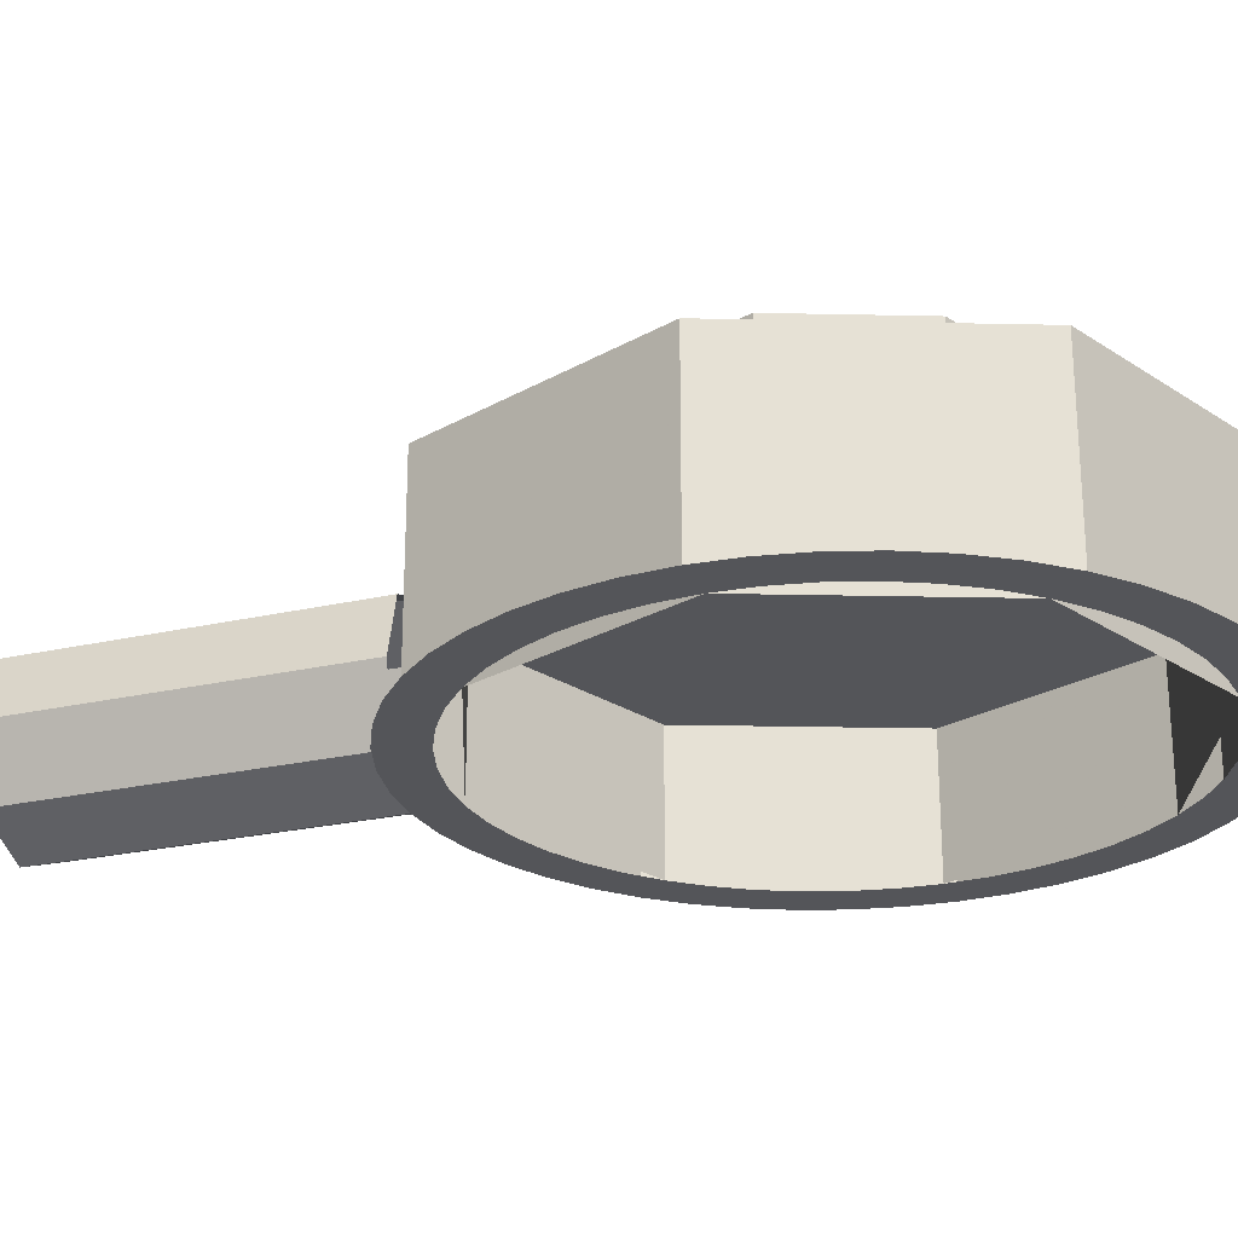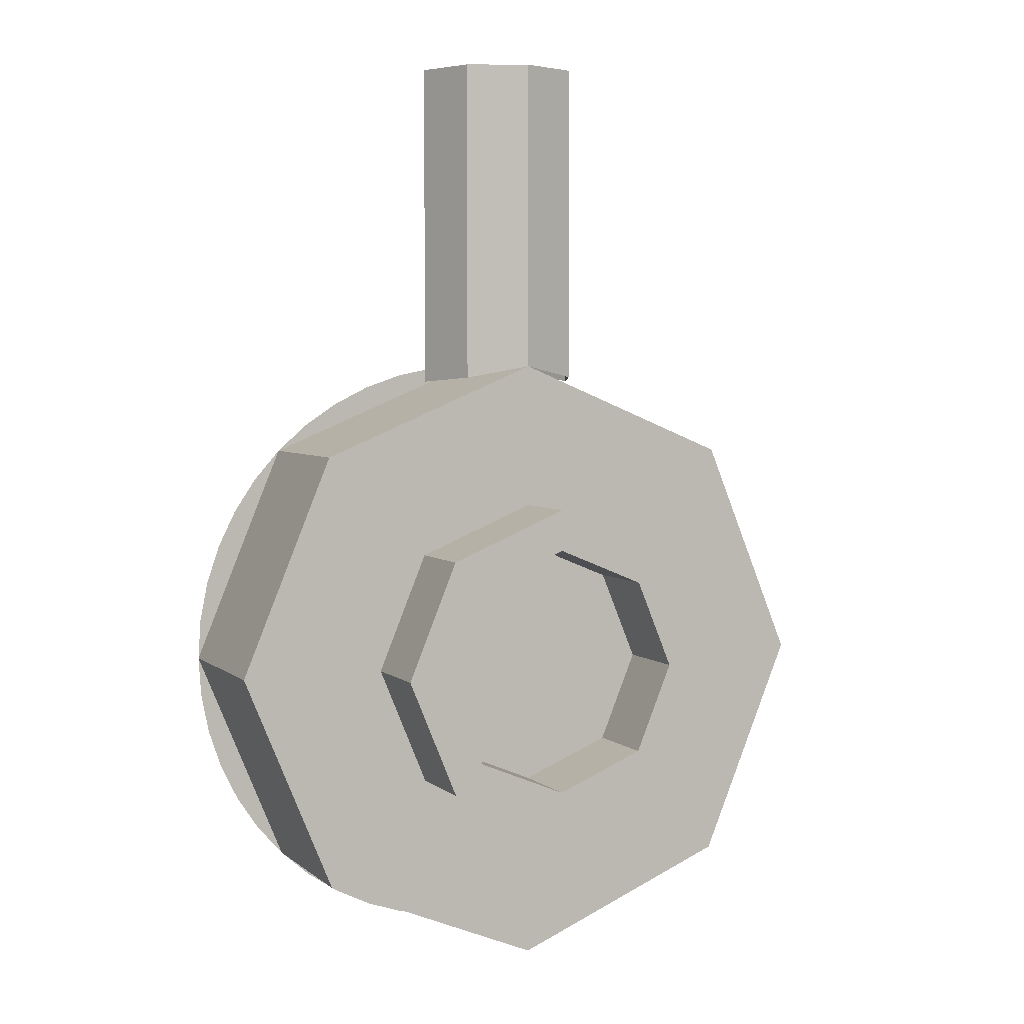
<metadata>
{"format":"obj","ext":"obj","renderer":"f3d","projection":"perspective","resolution":1024,"background":"white","views":[{"elev":-24.7,"azim":110.5,"up":"+Y"},{"elev":4.3,"azim":155.8,"up":"+Z"}]}
</metadata>
<code>
v 0.2121 0.6 0.2121
v 0.3 0.6 0
v 0.3 0.4 0
v 0.2121 0.4 0.2121
v 0 0.6 0.3
v 0.2121 0.6 0.2121
v 0.2121 0.4 0.2121
v 0 0.4 0.3
v -0.2121 0.6 0.2121
v 0 0.6 0.3
v 0 0.4 0.3
v -0.2121 0.4 0.2121
v -0.3 0.6 0
v -0.2121 0.6 0.2121
v -0.2121 0.4 0.2121
v -0.3 0.4 0
v -0.2121 0.6 -0.2121
v -0.3 0.6 0
v -0.3 0.4 0
v -0.2121 0.4 -0.2121
v 0 0.6 -0.3
v -0.2121 0.6 -0.2121
v -0.2121 0.4 -0.2121
v 0 0.4 -0.3
v 0.2121 0.6 -0.2121
v 0 0.6 -0.3
v 0 0.4 -0.3
v 0.2121 0.4 -0.2121
v 0.3 0.6 0
v 0.2121 0.6 -0.2121
v 0.2121 0.4 -0.2121
v 0.3 0.4 0
v 0.2828 0.6 0.2828
v 0.4 0.6 0
v 0.4 0.4 0
v 0.2828 0.4 0.2828
v 0 0.6 0.4
v 0.2828 0.6 0.2828
v 0.2828 0.4 0.2828
v 0 0.4 0.4
v -0.2828 0.6 0.2828
v 0 0.6 0.4
v 0 0.4 0.4
v -0.2828 0.4 0.2828
v -0.4 0.6 0
v -0.2828 0.6 0.2828
v -0.2828 0.4 0.2828
v -0.4 0.4 0
v -0.2828 0.6 -0.2828
v -0.4 0.6 0
v -0.4 0.4 0
v -0.2828 0.4 -0.2828
v 0 0.6 -0.4
v -0.2828 0.6 -0.2828
v -0.2828 0.4 -0.2828
v 0 0.4 -0.4
v 0.2828 0.6 -0.2828
v 0 0.6 -0.4
v 0 0.4 -0.4
v 0.2828 0.4 -0.2828
v 0.4 0.6 0
v 0.2828 0.6 -0.2828
v 0.2828 0.4 -0.2828
v 0.4 0.4 0
v 0.4 0.6 0
v 0.2828 0.6 0.2828
v 0.2121 0.6 0.2121
v 0.3 0.6 0
v 0.2828 0.6 0.2828
v 0 0.6 0.4
v 0 0.6 0.3
v 0.2121 0.6 0.2121
v 0 0.6 0.4
v -0.2828 0.6 0.2828
v -0.2121 0.6 0.2121
v 0 0.6 0.3
v -0.2828 0.6 0.2828
v -0.4 0.6 0
v -0.3 0.6 0
v -0.2121 0.6 0.2121
v -0.4 0.6 0
v -0.2828 0.6 -0.2828
v -0.2121 0.6 -0.2121
v -0.3 0.6 0
v -0.2828 0.6 -0.2828
v 0 0.6 -0.4
v 0 0.6 -0.3
v -0.2121 0.6 -0.2121
v 0 0.6 -0.4
v 0.2828 0.6 -0.2828
v 0.2121 0.6 -0.2121
v 0 0.6 -0.3
v 0.2828 0.6 -0.2828
v 0.4 0.6 0
v 0.3 0.6 0
v 0.2121 0.6 -0.2121
v 0 0.4 0
v 0.75 0.4 0
v 0.5303 0.4 0.5303
v 0 0.4 0
v 0.5303 0.4 0.5303
v 0 0.4 0.75
v 0 0.4 0
v 0 0.4 0.75
v -0.5303 0.4 0.5303
v 0 0.4 0
v -0.5303 0.4 0.5303
v -0.75 0.4 0
v 0 0.4 0
v -0.75 0.4 0
v -0.5303 0.4 -0.5303
v 0 0.4 0
v -0.5303 0.4 -0.5303
v 0 0.4 -0.75
v 0 0.4 0
v 0 0.4 -0.75
v 0.5303 0.4 -0.5303
v 0 0.4 0
v 0.5303 0.4 -0.5303
v 0.75 0.4 0
v 0 0.3 0
v 0.65 0.3 0
v 0.4596 0.3 0.4596
v 0 0.3 0
v 0.4596 0.3 0.4596
v 0 0.3 0.65
v 0 0.3 0
v 0 0.3 0.65
v -0.4596 0.3 0.4596
v 0 0.3 0
v -0.4596 0.3 0.4596
v -0.65 0.3 0
v 0 0.3 0
v -0.65 0.3 0
v -0.4596 0.3 -0.4596
v 0 0.3 0
v -0.4596 0.3 -0.4596
v 0 0.3 -0.65
v 0 0.3 0
v 0 0.3 -0.65
v 0.4596 0.3 -0.4596
v 0 0.3 0
v 0.4596 0.3 -0.4596
v 0.65 0.3 0
v 0 0.2 1.5
v 0.2 0.2 1.5
v 0.1414 0.3414 1.5
v 0 0.2 1.5
v 0.1414 0.3414 1.5
v 0 0.4 1.5
v 0 0.2 1.5
v 0 0.4 1.5
v -0.1414 0.3414 1.5
v 0 0.2 1.5
v -0.1414 0.3414 1.5
v -0.2 0.2 1.5
v 0 0.2 1.5
v -0.2 0.2 1.5
v -0.1414 0.05858 1.5
v 0 0.2 1.5
v -0.1414 0.05858 1.5
v 0 0 1.5
v 0 0.2 1.5
v 0 0 1.5
v 0.1414 0.05858 1.5
v 0 0.2 1.5
v 0.1414 0.05858 1.5
v 0.2 0.2 1.5
v 0.7 0 0
v 0.694 0 0.09135
v 0.6444 0 0.08482
v 0.65 0 0
v 0.694 0 0.09135
v 0.6761 0 0.1812
v 0.6278 0 0.1682
v 0.6444 0 0.08482
v 0.6761 0 0.1812
v 0.6467 0 0.2679
v 0.6005 0 0.2488
v 0.6278 0 0.1682
v 0.6467 0 0.2679
v 0.6062 0 0.35
v 0.5629 0 0.325
v 0.6005 0 0.2488
v 0.6062 0 0.35
v 0.5554 0 0.4262
v 0.5157 0 0.3957
v 0.5629 0 0.325
v 0.5554 0 0.4262
v 0.495 0 0.495
v 0.4596 0 0.4596
v 0.5157 0 0.3957
v 0.495 0 0.495
v 0.4262 0 0.5554
v 0.3957 0 0.5157
v 0.4596 0 0.4596
v 0.4262 0 0.5554
v 0.35 0 0.6062
v 0.325 0 0.5629
v 0.3957 0 0.5157
v 0.35 0 0.6062
v 0.2679 0 0.6467
v 0.2488 0 0.6005
v 0.325 0 0.5629
v 0.2679 0 0.6467
v 0.1812 0 0.6761
v 0.1682 0 0.6278
v 0.2488 0 0.6005
v 0.1812 0 0.6761
v 0.09135 0 0.694
v 0.08482 0 0.6444
v 0.1682 0 0.6278
v 0.09135 0 0.694
v 0 0 0.7
v 0 0 0.65
v 0.08482 0 0.6444
v 0 0 0.7
v -0.09135 0 0.694
v -0.08482 0 0.6444
v 0 0 0.65
v -0.09135 0 0.694
v -0.1812 0 0.6761
v -0.1682 0 0.6278
v -0.08482 0 0.6444
v -0.1812 0 0.6761
v -0.2679 0 0.6467
v -0.2488 0 0.6005
v -0.1682 0 0.6278
v -0.2679 0 0.6467
v -0.35 0 0.6062
v -0.325 0 0.5629
v -0.2488 0 0.6005
v -0.35 0 0.6062
v -0.4262 0 0.5554
v -0.3957 0 0.5157
v -0.325 0 0.5629
v -0.4262 0 0.5554
v -0.495 0 0.495
v -0.4596 0 0.4596
v -0.3957 0 0.5157
v -0.495 0 0.495
v -0.5554 0 0.4262
v -0.5157 0 0.3957
v -0.4596 0 0.4596
v -0.5554 0 0.4262
v -0.6062 0 0.35
v -0.5629 0 0.325
v -0.5157 0 0.3957
v -0.6062 0 0.35
v -0.6467 0 0.2679
v -0.6005 0 0.2488
v -0.5629 0 0.325
v -0.6467 0 0.2679
v -0.6761 0 0.1812
v -0.6278 0 0.1682
v -0.6005 0 0.2488
v -0.6761 0 0.1812
v -0.694 0 0.09135
v -0.6444 0 0.08482
v -0.6278 0 0.1682
v -0.694 0 0.09135
v -0.7 0 0
v -0.65 0 0
v -0.6444 0 0.08482
v -0.7 0 0
v -0.694 0 -0.09135
v -0.6444 0 -0.08482
v -0.65 0 0
v -0.694 0 -0.09135
v -0.6761 0 -0.1812
v -0.6278 0 -0.1682
v -0.6444 0 -0.08482
v -0.6761 0 -0.1812
v -0.6467 0 -0.2679
v -0.6005 0 -0.2488
v -0.6278 0 -0.1682
v -0.6467 0 -0.2679
v -0.6062 0 -0.35
v -0.5629 0 -0.325
v -0.6005 0 -0.2488
v -0.6062 0 -0.35
v -0.5554 0 -0.4262
v -0.5157 0 -0.3957
v -0.5629 0 -0.325
v -0.5554 0 -0.4262
v -0.495 0 -0.495
v -0.4596 0 -0.4596
v -0.5157 0 -0.3957
v -0.495 0 -0.495
v -0.4262 0 -0.5554
v -0.3957 0 -0.5157
v -0.4596 0 -0.4596
v -0.4262 0 -0.5554
v -0.35 0 -0.6062
v -0.325 0 -0.5629
v -0.3957 0 -0.5157
v -0.35 0 -0.6062
v -0.2679 0 -0.6467
v -0.2488 0 -0.6005
v -0.325 0 -0.5629
v -0.2679 0 -0.6467
v -0.1812 0 -0.6761
v -0.1682 0 -0.6278
v -0.2488 0 -0.6005
v -0.1812 0 -0.6761
v -0.09135 0 -0.694
v -0.08482 0 -0.6444
v -0.1682 0 -0.6278
v -0.09135 0 -0.694
v 0 0 -0.7
v 0 0 -0.65
v -0.08482 0 -0.6444
v 0 0 -0.7
v 0.09135 0 -0.694
v 0.08482 0 -0.6444
v 0 0 -0.65
v 0.09135 0 -0.694
v 0.1812 0 -0.6761
v 0.1682 0 -0.6278
v 0.08482 0 -0.6444
v 0.1812 0 -0.6761
v 0.2679 0 -0.6467
v 0.2488 0 -0.6005
v 0.1682 0 -0.6278
v 0.2679 0 -0.6467
v 0.35 0 -0.6062
v 0.325 0 -0.5629
v 0.2488 0 -0.6005
v 0.35 0 -0.6062
v 0.4262 0 -0.5554
v 0.3957 0 -0.5157
v 0.325 0 -0.5629
v 0.4262 0 -0.5554
v 0.495 0 -0.495
v 0.4596 0 -0.4596
v 0.3957 0 -0.5157
v 0.495 0 -0.495
v 0.5554 0 -0.4262
v 0.5157 0 -0.3957
v 0.4596 0 -0.4596
v 0.5554 0 -0.4262
v 0.6062 0 -0.35
v 0.5629 0 -0.325
v 0.5157 0 -0.3957
v 0.6062 0 -0.35
v 0.6467 0 -0.2679
v 0.6005 0 -0.2488
v 0.5629 0 -0.325
v 0.6467 0 -0.2679
v 0.6761 0 -0.1812
v 0.6278 0 -0.1682
v 0.6005 0 -0.2488
v 0.6761 0 -0.1812
v 0.694 0 -0.09135
v 0.6444 0 -0.08482
v 0.6278 0 -0.1682
v 0.694 0 -0.09135
v 0.7 0 0
v 0.65 0 0
v 0.6444 0 -0.08482
v 0.75 0 0
v 0.7436 0 0.09788
v 0.694 0 0.09135
v 0.7 0 0
v 0.7436 0 0.09788
v 0.7244 0 0.1941
v 0.6761 0 0.1812
v 0.694 0 0.09135
v 0.7244 0 0.1941
v 0.6929 0 0.287
v 0.6467 0 0.2679
v 0.6761 0 0.1812
v 0.6929 0 0.287
v 0.6495 0 0.375
v 0.6062 0 0.35
v 0.6467 0 0.2679
v 0.6495 0 0.375
v 0.595 0 0.4566
v 0.5554 0 0.4262
v 0.6062 0 0.35
v 0.595 0 0.4566
v 0.5303 0 0.5303
v 0.495 0 0.495
v 0.5554 0 0.4262
v 0.5303 0 0.5303
v 0.4566 0 0.595
v 0.4262 0 0.5554
v 0.495 0 0.495
v 0.4566 0 0.595
v 0.375 0 0.6495
v 0.35 0 0.6062
v 0.4262 0 0.5554
v 0.375 0 0.6495
v 0.287 0 0.6929
v 0.2679 0 0.6467
v 0.35 0 0.6062
v 0.287 0 0.6929
v 0.1941 0 0.7244
v 0.1812 0 0.6761
v 0.2679 0 0.6467
v 0.1941 0 0.7244
v 0.09788 0 0.7436
v 0.09135 0 0.694
v 0.1812 0 0.6761
v 0.09788 0 0.7436
v 0 0 0.75
v 0 0 0.7
v 0.09135 0 0.694
v 0 0 0.75
v -0.09788 0 0.7436
v -0.09135 0 0.694
v 0 0 0.7
v -0.09788 0 0.7436
v -0.1941 0 0.7244
v -0.1812 0 0.6761
v -0.09135 0 0.694
v -0.1941 0 0.7244
v -0.287 0 0.6929
v -0.2679 0 0.6467
v -0.1812 0 0.6761
v -0.287 0 0.6929
v -0.375 0 0.6495
v -0.35 0 0.6062
v -0.2679 0 0.6467
v -0.375 0 0.6495
v -0.4566 0 0.595
v -0.4262 0 0.5554
v -0.35 0 0.6062
v -0.4566 0 0.595
v -0.5303 0 0.5303
v -0.495 0 0.495
v -0.4262 0 0.5554
v -0.5303 0 0.5303
v -0.595 0 0.4566
v -0.5554 0 0.4262
v -0.495 0 0.495
v -0.595 0 0.4566
v -0.6495 0 0.375
v -0.6062 0 0.35
v -0.5554 0 0.4262
v -0.6495 0 0.375
v -0.6929 0 0.287
v -0.6467 0 0.2679
v -0.6062 0 0.35
v -0.6929 0 0.287
v -0.7244 0 0.1941
v -0.6761 0 0.1812
v -0.6467 0 0.2679
v -0.7244 0 0.1941
v -0.7436 0 0.09788
v -0.694 0 0.09135
v -0.6761 0 0.1812
v -0.7436 0 0.09788
v -0.75 0 0
v -0.7 0 0
v -0.694 0 0.09135
v -0.75 0 0
v -0.7436 0 -0.09788
v -0.694 0 -0.09135
v -0.7 0 0
v -0.7436 0 -0.09788
v -0.7244 0 -0.1941
v -0.6761 0 -0.1812
v -0.694 0 -0.09135
v -0.7244 0 -0.1941
v -0.6929 0 -0.287
v -0.6467 0 -0.2679
v -0.6761 0 -0.1812
v -0.6929 0 -0.287
v -0.6495 0 -0.375
v -0.6062 0 -0.35
v -0.6467 0 -0.2679
v -0.6495 0 -0.375
v -0.595 0 -0.4566
v -0.5554 0 -0.4262
v -0.6062 0 -0.35
v -0.595 0 -0.4566
v -0.5303 0 -0.5303
v -0.495 0 -0.495
v -0.5554 0 -0.4262
v -0.5303 0 -0.5303
v -0.4566 0 -0.595
v -0.4262 0 -0.5554
v -0.495 0 -0.495
v -0.4566 0 -0.595
v -0.375 0 -0.6495
v -0.35 0 -0.6062
v -0.4262 0 -0.5554
v -0.375 0 -0.6495
v -0.287 0 -0.6929
v -0.2679 0 -0.6467
v -0.35 0 -0.6062
v -0.287 0 -0.6929
v -0.1941 0 -0.7244
v -0.1812 0 -0.6761
v -0.2679 0 -0.6467
v -0.1941 0 -0.7244
v -0.09788 0 -0.7436
v -0.09135 0 -0.694
v -0.1812 0 -0.6761
v -0.09788 0 -0.7436
v 0 0 -0.75
v 0 0 -0.7
v -0.09135 0 -0.694
v 0 0 -0.75
v 0.09788 0 -0.7436
v 0.09135 0 -0.694
v 0 0 -0.7
v 0.09788 0 -0.7436
v 0.1941 0 -0.7244
v 0.1812 0 -0.6761
v 0.09135 0 -0.694
v 0.1941 0 -0.7244
v 0.287 0 -0.6929
v 0.2679 0 -0.6467
v 0.1812 0 -0.6761
v 0.287 0 -0.6929
v 0.375 0 -0.6495
v 0.35 0 -0.6062
v 0.2679 0 -0.6467
v 0.375 0 -0.6495
v 0.4566 0 -0.595
v 0.4262 0 -0.5554
v 0.35 0 -0.6062
v 0.4566 0 -0.595
v 0.5303 0 -0.5303
v 0.495 0 -0.495
v 0.4262 0 -0.5554
v 0.5303 0 -0.5303
v 0.595 0 -0.4566
v 0.5554 0 -0.4262
v 0.495 0 -0.495
v 0.595 0 -0.4566
v 0.6495 0 -0.375
v 0.6062 0 -0.35
v 0.5554 0 -0.4262
v 0.6495 0 -0.375
v 0.6929 0 -0.287
v 0.6467 0 -0.2679
v 0.6062 0 -0.35
v 0.6929 0 -0.287
v 0.7244 0 -0.1941
v 0.6761 0 -0.1812
v 0.6467 0 -0.2679
v 0.7244 0 -0.1941
v 0.7436 0 -0.09788
v 0.694 0 -0.09135
v 0.6761 0 -0.1812
v 0.7436 0 -0.09788
v 0.75 0 0
v 0.7 0 0
v 0.694 0 -0.09135
v 0.4596 0 0.4596
v 0.65 0 0
v 0.65 0.3 0
v 0.4596 0.3 0.4596
v 0 0 0.65
v 0.4596 0 0.4596
v 0.4596 0.3 0.4596
v 0 0.3 0.65
v -0.4596 0 0.4596
v 0 0 0.65
v 0 0.3 0.65
v -0.4596 0.3 0.4596
v -0.65 0 0
v -0.4596 0 0.4596
v -0.4596 0.3 0.4596
v -0.65 0.3 0
v -0.4596 0 -0.4596
v -0.65 0 0
v -0.65 0.3 0
v -0.4596 0.3 -0.4596
v 0 0 -0.65
v -0.4596 0 -0.4596
v -0.4596 0.3 -0.4596
v 0 0.3 -0.65
v 0.4596 0 -0.4596
v 0 0 -0.65
v 0 0.3 -0.65
v 0.4596 0.3 -0.4596
v 0.65 0 0
v 0.4596 0 -0.4596
v 0.4596 0.3 -0.4596
v 0.65 0.3 0
v 0.5303 0 0.5303
v 0.75 0 0
v 0.75 0.4 0
v 0.5303 0.4 0.5303
v 0 0 0.75
v 0.5303 0 0.5303
v 0.5303 0.4 0.5303
v 0 0.4 0.75
v -0.5303 0 0.5303
v 0 0 0.75
v 0 0.4 0.75
v -0.5303 0.4 0.5303
v -0.75 0 0
v -0.5303 0 0.5303
v -0.5303 0.4 0.5303
v -0.75 0.4 0
v -0.5303 0 -0.5303
v -0.75 0 0
v -0.75 0.4 0
v -0.5303 0.4 -0.5303
v 0 0 -0.75
v -0.5303 0 -0.5303
v -0.5303 0.4 -0.5303
v 0 0.4 -0.75
v 0.5303 0 -0.5303
v 0 0 -0.75
v 0 0.4 -0.75
v 0.5303 0.4 -0.5303
v 0.75 0 0
v 0.5303 0 -0.5303
v 0.5303 0.4 -0.5303
v 0.75 0.4 0
v 0.1414 0.3414 0.75
v 0.2 0.2 0.75
v 0.2 0.2 1.5
v 0.1414 0.3414 1.5
v 0 0.4 0.75
v 0.1414 0.3414 0.75
v 0.1414 0.3414 1.5
v 0 0.4 1.5
v -0.1414 0.3414 0.75
v 0 0.4 0.75
v 0 0.4 1.5
v -0.1414 0.3414 1.5
v -0.2 0.2 0.75
v -0.1414 0.3414 0.75
v -0.1414 0.3414 1.5
v -0.2 0.2 1.5
v -0.1414 0.05858 0.75
v -0.2 0.2 0.75
v -0.2 0.2 1.5
v -0.1414 0.05858 1.5
v 0 0 0.75
v -0.1414 0.05858 0.75
v -0.1414 0.05858 1.5
v 0 0 1.5
v 0.1414 0.05858 0.75
v 0 0 0.75
v 0 0 1.5
v 0.1414 0.05858 1.5
v 0.2 0.2 0.75
v 0.1414 0.05858 0.75
v 0.1414 0.05858 1.5
v 0.2 0.2 1.5
v 0.1414 0.05858 0.7217
v 0.1414 0.05858 0.75
v 0 0 0.75
v 0.1414 0.05858 0.7217
v 0.2 0.2 0.71
v 0.2 0.2 0.75
v 0.1414 0.05858 0.75
v 0.1414 0.3414 0.7217
v 0.1414 0.3414 0.75
v 0 0.4 0.75
v 0.1414 0.3414 0.7217
v 0.2 0.2 0.71
v 0.2 0.2 0.75
v 0.1414 0.3414 0.75
v -0.1414 0.05858 0.7217
v -0.1414 0.05858 0.75
v 0 0 0.75
v -0.1414 0.05858 0.7217
v -0.2 0.2 0.71
v -0.2 0.2 0.75
v -0.1414 0.05858 0.75
v -0.1414 0.3414 0.7217
v -0.1414 0.3414 0.75
v 0 0.4 0.75
v -0.1414 0.3414 0.7217
v -0.2 0.2 0.71
v -0.2 0.2 0.75
v -0.1414 0.3414 0.75
g mesh895395
f 1 2 3
f 3 4 1
f 5 6 7
f 7 8 5
f 9 10 11
f 11 12 9
f 13 14 15
f 15 16 13
f 17 18 19
f 19 20 17
f 21 22 23
f 23 24 21
f 25 26 27
f 27 28 25
f 29 30 31
f 31 32 29
g mesh895397
f 33 35 34
f 35 33 36
f 37 39 38
f 39 37 40
f 41 43 42
f 43 41 44
f 45 47 46
f 47 45 48
f 49 51 50
f 51 49 52
f 53 55 54
f 55 53 56
f 57 59 58
f 59 57 60
f 61 63 62
f 63 61 64
g mesh895399
f 65 67 66
f 67 65 68
f 69 71 70
f 71 69 72
f 73 75 74
f 75 73 76
f 77 79 78
f 79 77 80
f 81 83 82
f 83 81 84
f 85 87 86
f 87 85 88
f 89 91 90
f 91 89 92
f 93 95 94
f 95 93 96
g mesh895407
f 97 99 98
f 100 102 101
f 103 105 104
f 106 108 107
f 109 111 110
f 112 114 113
f 115 117 116
f 118 120 119
g mesh895409
f 121 122 123
f 124 125 126
f 127 128 129
f 130 131 132
f 133 134 135
f 136 137 138
f 139 140 141
f 142 143 144
g mesh895411
f 145 146 147
f 148 149 150
f 151 152 153
f 154 155 156
f 157 158 159
f 160 161 162
f 163 164 165
f 166 167 168
g mesh895413
f 169 170 171
f 171 172 169
f 173 174 175
f 175 176 173
f 177 178 179
f 179 180 177
f 181 182 183
f 183 184 181
f 185 186 187
f 187 188 185
f 189 190 191
f 191 192 189
f 193 194 195
f 195 196 193
f 197 198 199
f 199 200 197
f 201 202 203
f 203 204 201
f 205 206 207
f 207 208 205
f 209 210 211
f 211 212 209
f 213 214 215
f 215 216 213
f 217 218 219
f 219 220 217
f 221 222 223
f 223 224 221
f 225 226 227
f 227 228 225
f 229 230 231
f 231 232 229
f 233 234 235
f 235 236 233
f 237 238 239
f 239 240 237
f 241 242 243
f 243 244 241
f 245 246 247
f 247 248 245
f 249 250 251
f 251 252 249
f 253 254 255
f 255 256 253
f 257 258 259
f 259 260 257
f 261 262 263
f 263 264 261
f 265 266 267
f 267 268 265
f 269 270 271
f 271 272 269
f 273 274 275
f 275 276 273
f 277 278 279
f 279 280 277
f 281 282 283
f 283 284 281
f 285 286 287
f 287 288 285
f 289 290 291
f 291 292 289
f 293 294 295
f 295 296 293
f 297 298 299
f 299 300 297
f 301 302 303
f 303 304 301
f 305 306 307
f 307 308 305
f 309 310 311
f 311 312 309
f 313 314 315
f 315 316 313
f 317 318 319
f 319 320 317
f 321 322 323
f 323 324 321
f 325 326 327
f 327 328 325
f 329 330 331
f 331 332 329
f 333 334 335
f 335 336 333
f 337 338 339
f 339 340 337
f 341 342 343
f 343 344 341
f 345 346 347
f 347 348 345
f 349 350 351
f 351 352 349
f 353 354 355
f 355 356 353
f 357 358 359
f 359 360 357
g mesh895415
f 361 362 363
f 363 364 361
f 365 366 367
f 367 368 365
f 369 370 371
f 371 372 369
f 373 374 375
f 375 376 373
f 377 378 379
f 379 380 377
f 381 382 383
f 383 384 381
f 385 386 387
f 387 388 385
f 389 390 391
f 391 392 389
f 393 394 395
f 395 396 393
f 397 398 399
f 399 400 397
f 401 402 403
f 403 404 401
f 405 406 407
f 407 408 405
f 409 410 411
f 411 412 409
f 413 414 415
f 415 416 413
f 417 418 419
f 419 420 417
f 421 422 423
f 423 424 421
f 425 426 427
f 427 428 425
f 429 430 431
f 431 432 429
f 433 434 435
f 435 436 433
f 437 438 439
f 439 440 437
f 441 442 443
f 443 444 441
f 445 446 447
f 447 448 445
f 449 450 451
f 451 452 449
f 453 454 455
f 455 456 453
f 457 458 459
f 459 460 457
f 461 462 463
f 463 464 461
f 465 466 467
f 467 468 465
f 469 470 471
f 471 472 469
f 473 474 475
f 475 476 473
f 477 478 479
f 479 480 477
f 481 482 483
f 483 484 481
f 485 486 487
f 487 488 485
f 489 490 491
f 491 492 489
f 493 494 495
f 495 496 493
f 497 498 499
f 499 500 497
f 501 502 503
f 503 504 501
f 505 506 507
f 507 508 505
f 509 510 511
f 511 512 509
f 513 514 515
f 515 516 513
f 517 518 519
f 519 520 517
f 521 522 523
f 523 524 521
f 525 526 527
f 527 528 525
f 529 530 531
f 531 532 529
f 533 534 535
f 535 536 533
f 537 538 539
f 539 540 537
f 541 542 543
f 543 544 541
f 545 546 547
f 547 548 545
f 549 550 551
f 551 552 549
g mesh895417
f 553 555 554
f 555 553 556
f 557 559 558
f 559 557 560
f 561 563 562
f 563 561 564
f 565 567 566
f 567 565 568
f 569 571 570
f 571 569 572
f 573 575 574
f 575 573 576
f 577 579 578
f 579 577 580
f 581 583 582
f 583 581 584
g mesh895419
f 585 586 587
f 587 588 585
f 589 590 591
f 591 592 589
f 593 594 595
f 595 596 593
f 597 598 599
f 599 600 597
f 601 602 603
f 603 604 601
f 605 606 607
f 607 608 605
f 609 610 611
f 611 612 609
f 613 614 615
f 615 616 613
g mesh895421
f 617 619 618
f 619 617 620
f 621 623 622
f 623 621 624
f 625 627 626
f 627 625 628
f 629 631 630
f 631 629 632
f 633 635 634
f 635 633 636
f 637 639 638
f 639 637 640
f 641 643 642
f 643 641 644
f 645 647 646
f 647 645 648
g mesh895423
f 649 650 651
f 652 653 654
f 654 655 652
g mesh895425
f 656 658 657
f 659 661 660
f 661 659 662
g mesh895428
f 663 665 664
f 666 668 667
f 668 666 669
g mesh895430
f 670 671 672
f 673 674 675
f 675 676 673

</code>
